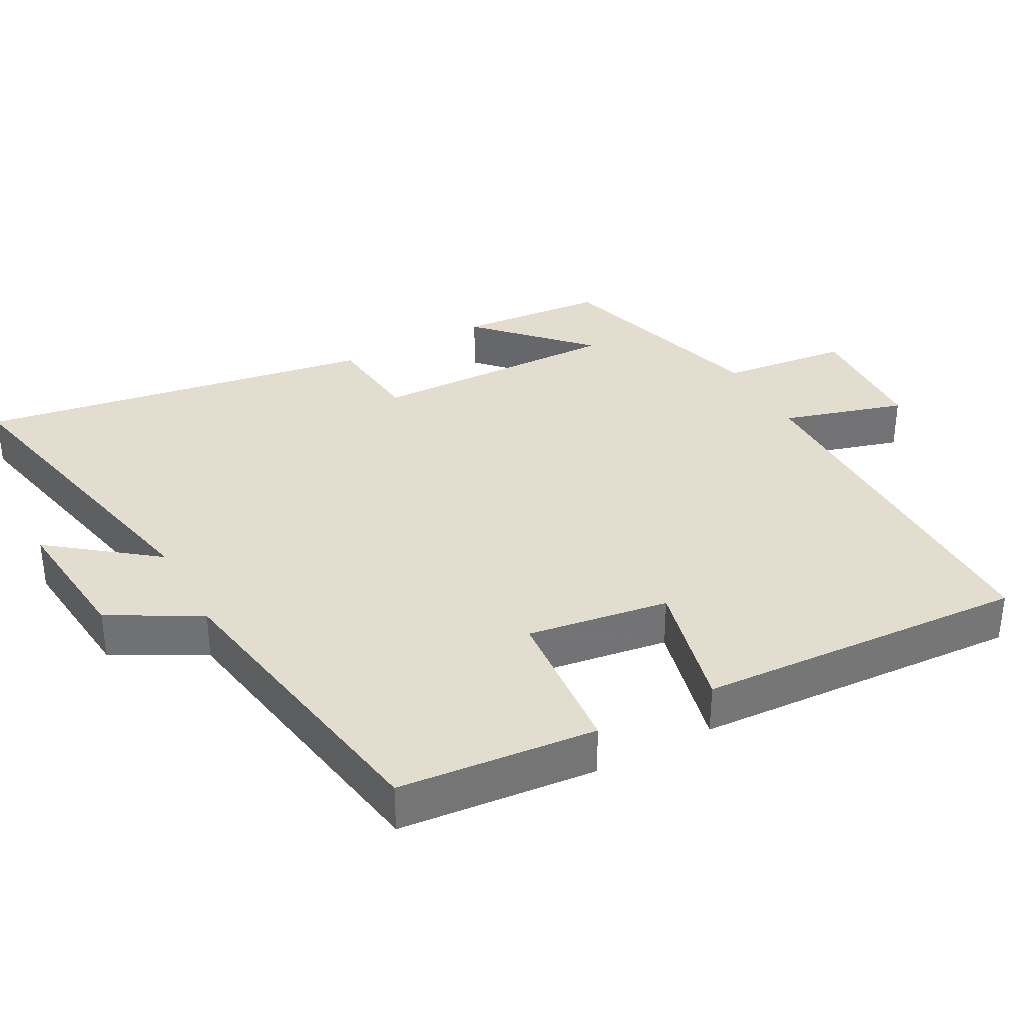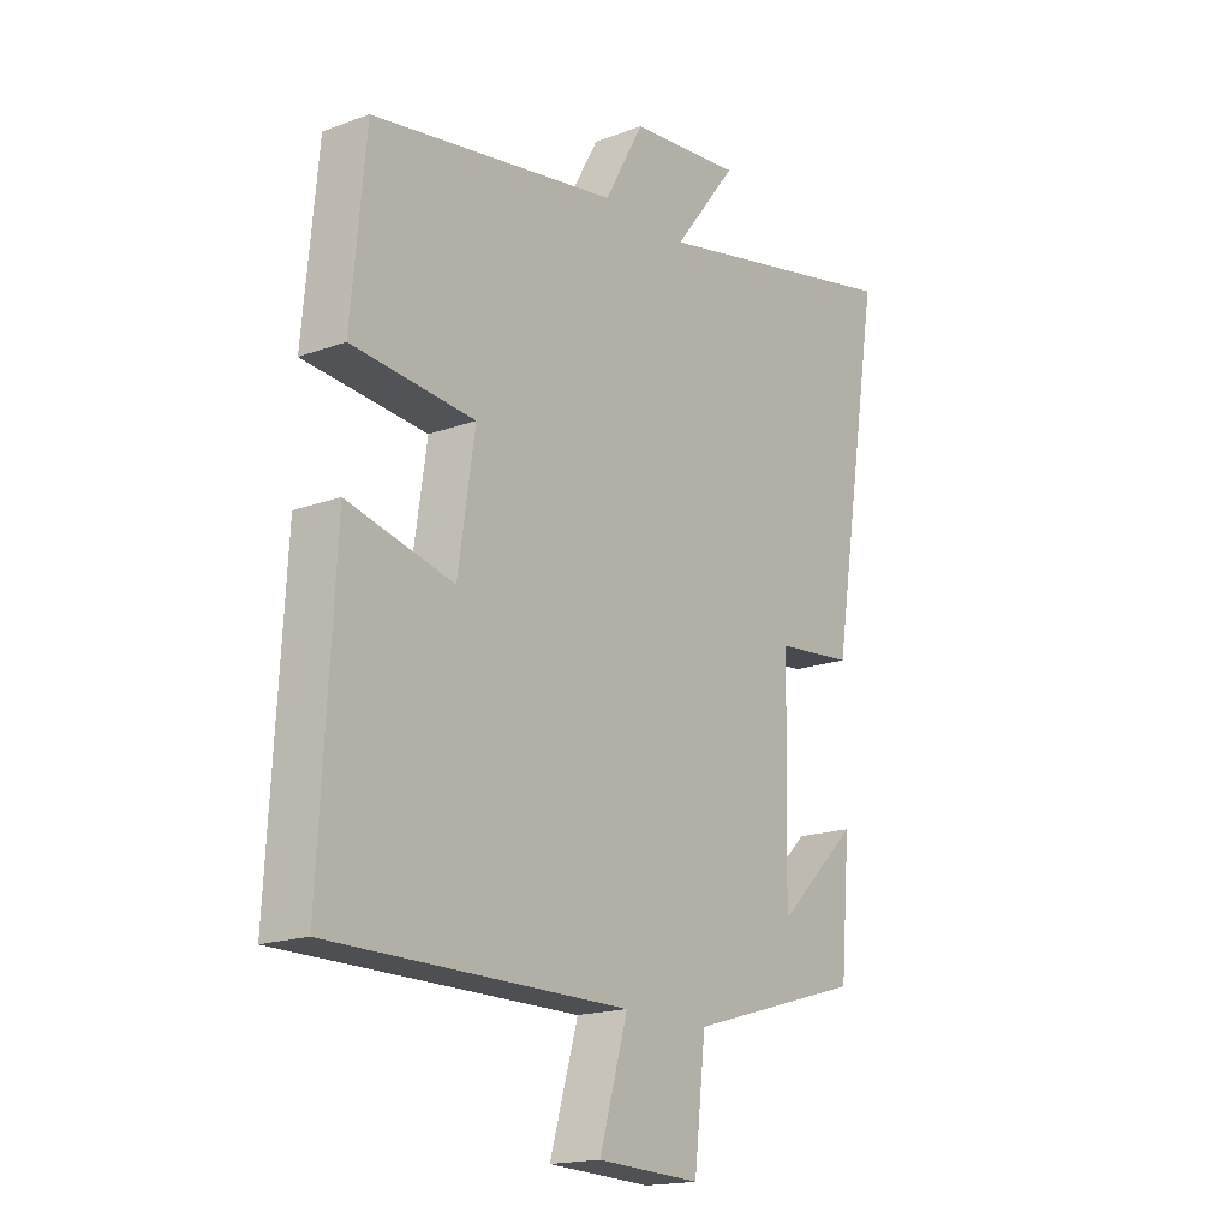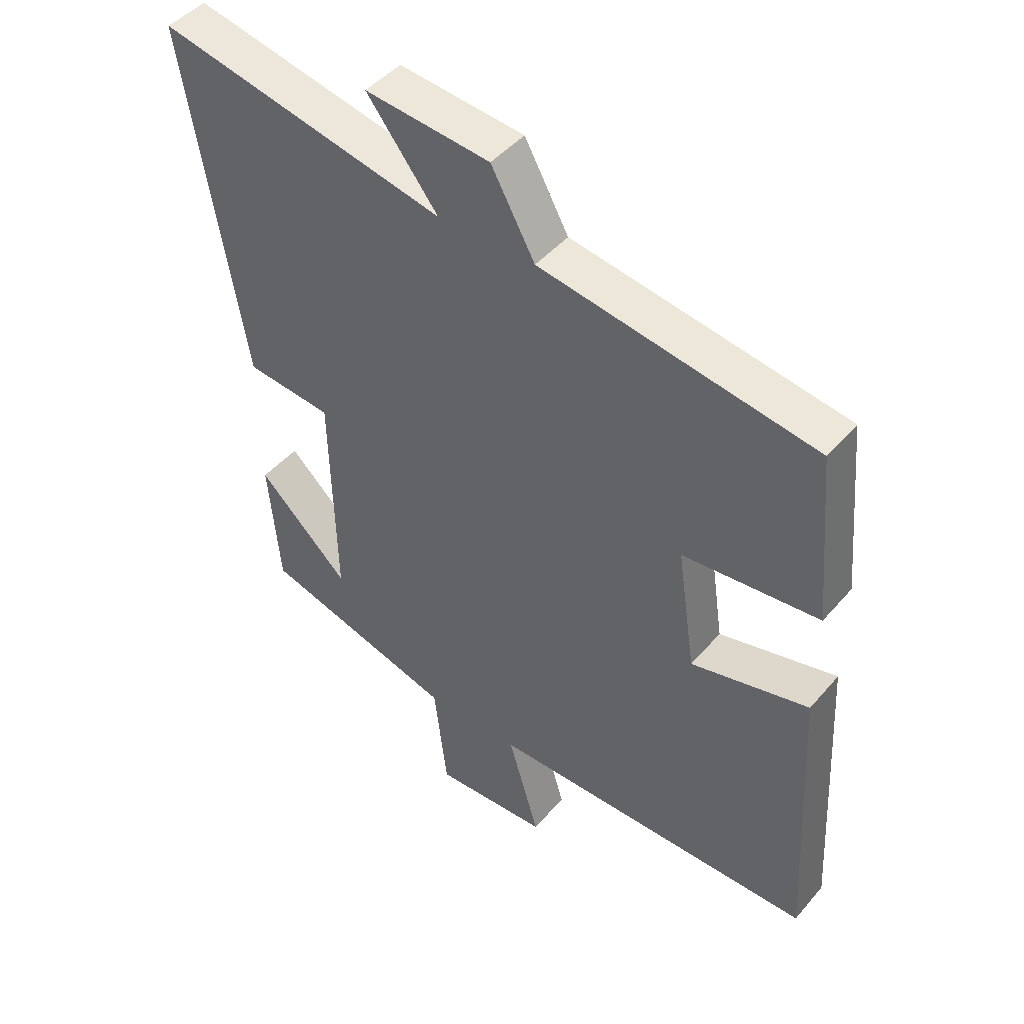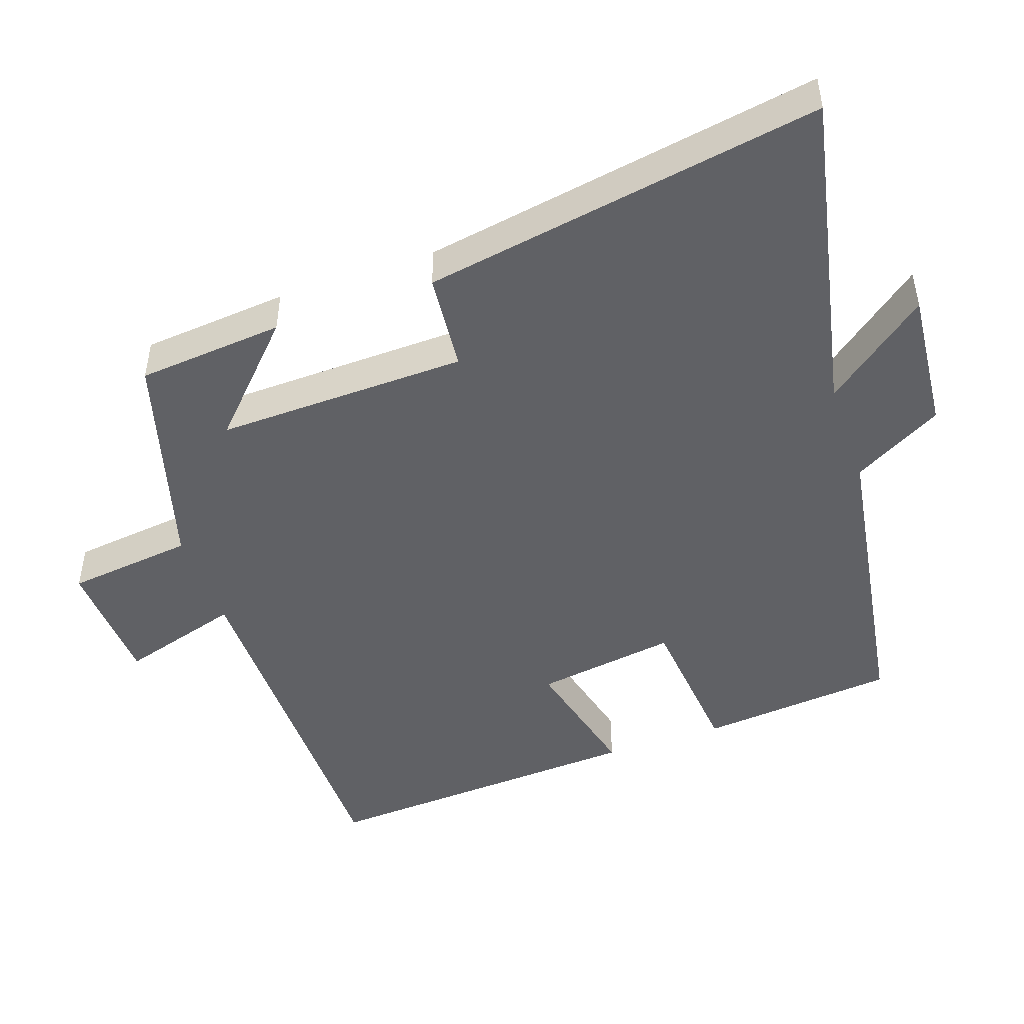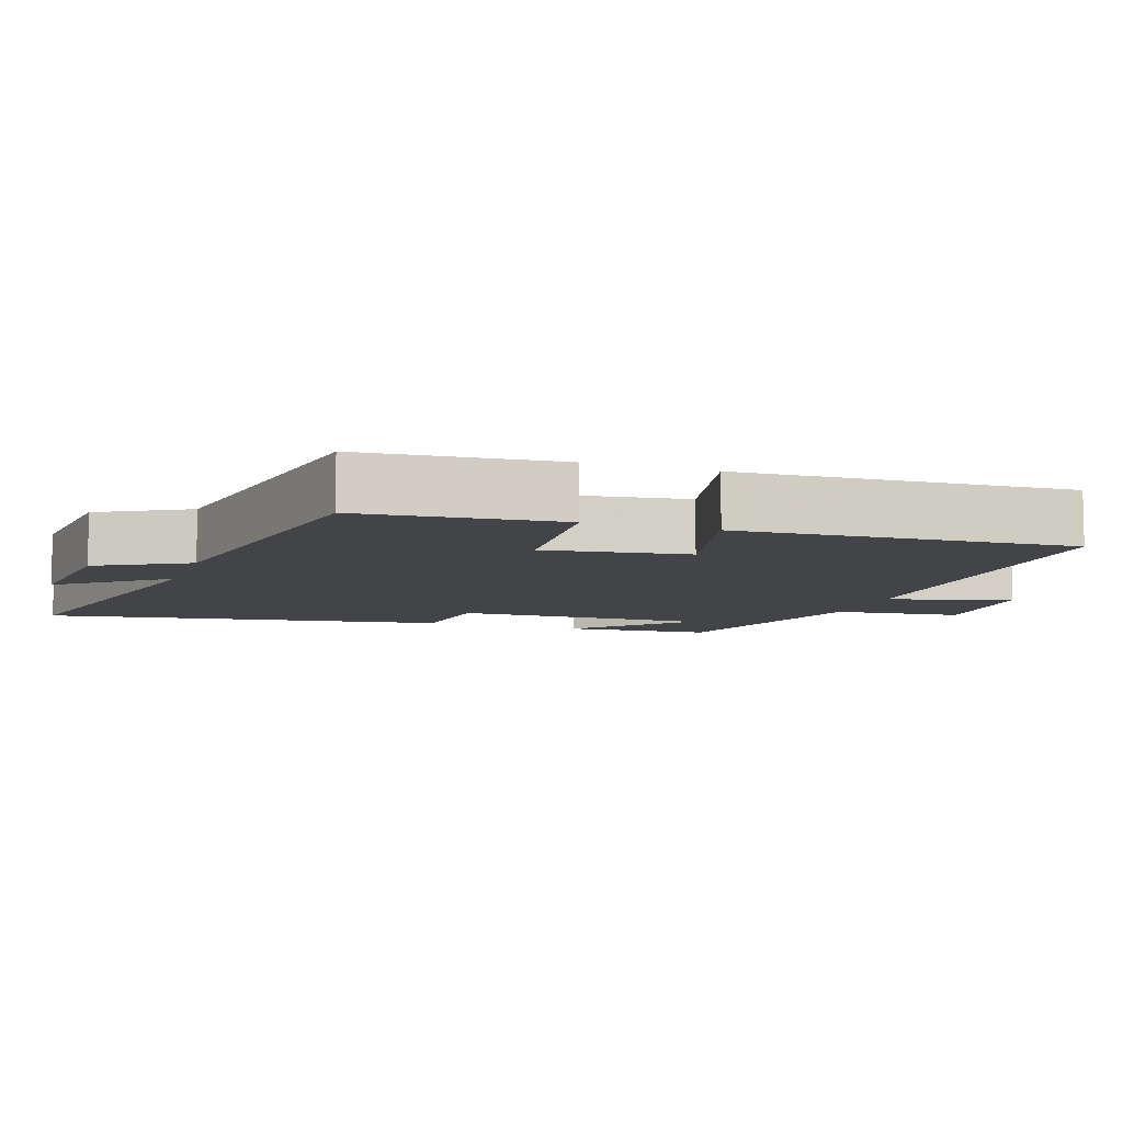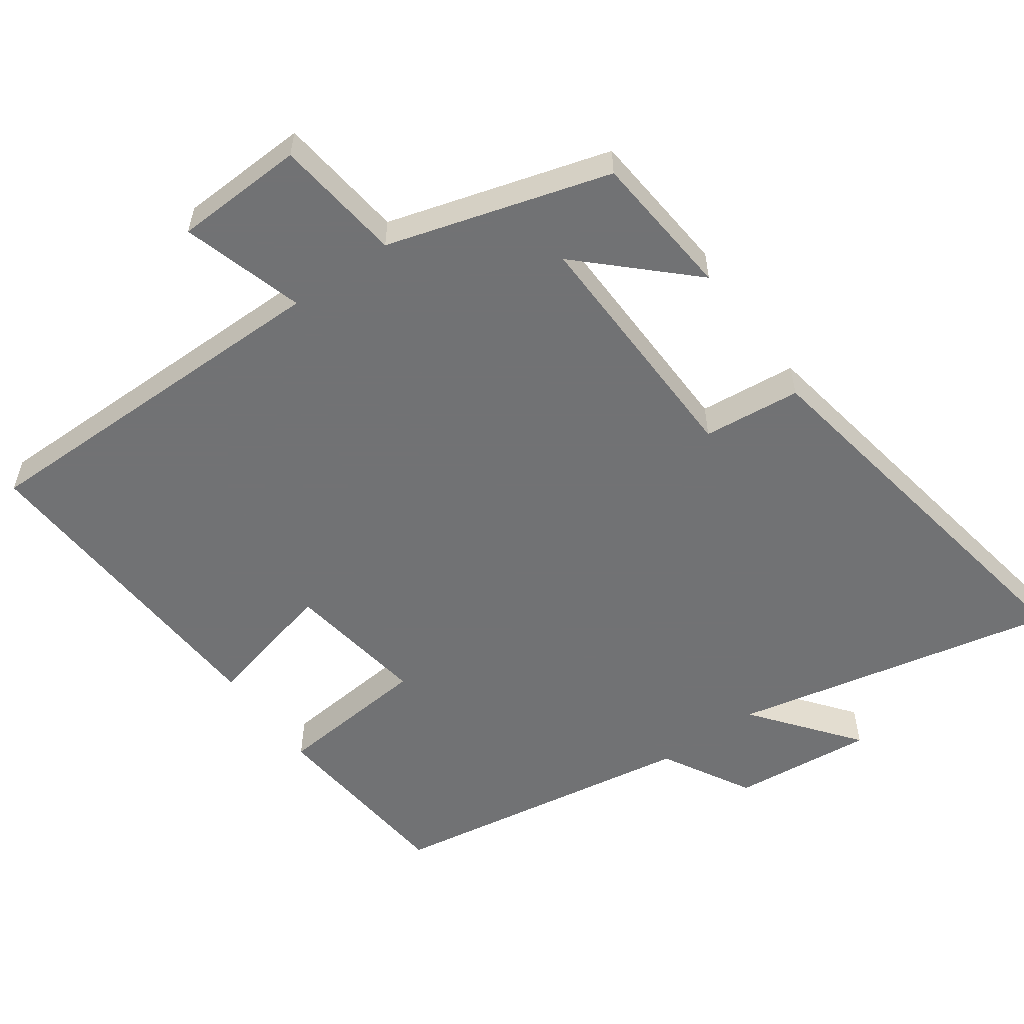
<metadata>
{"format":"obj","ext":"obj","renderer":"f3d","projection":"perspective","resolution":1024,"background":"white","views":[{"elev":34.8,"azim":61.5,"up":"+Y"},{"elev":-17.5,"azim":126.1,"up":"+Z"},{"elev":45.7,"azim":37.8,"up":"+Z"},{"elev":-47.3,"azim":-70.6,"up":"+Y"},{"elev":-8.2,"azim":70.9,"up":"+Y"},{"elev":-55.6,"azim":-144.4,"up":"+Y"}]}
</metadata>
<code>
v 0.526 0.07 -0.5
v -0.009 0.07 -0.5
v 0.042 0.07 -0.674
v -0.144 0.07 -0.682
v -0.165 0.07 -0.5
v -0.482 0.07 -0.407
v -0.5 0.07 -0.198
v -0.352 0.07 -0.34
v -0.36 0.07 0.018
v -0.5 0.07 0.032
v -0.594 0.07 0.6
v -0.128 0.07 0.5
v -0.243 0.07 0.648
v -0.041 0.07 0.628
v 0.03 0.07 0.5
v 0.474 0.07 0.427
v 0.5 0.07 0.146
v 0.279 0.07 0.126
v 0.309 0.07 -0.076
v 0.5 0.07 -0.03
v 0.526 0 -0.5
v -0.009 0 -0.5
v 0.042 0 -0.674
v -0.144 0 -0.682
v -0.165 0 -0.5
v -0.482 0 -0.407
v -0.5 0 -0.198
v -0.352 0 -0.34
v -0.36 0 0.018
v -0.5 0 0.032
v -0.594 0 0.6
v -0.128 0 0.5
v -0.243 0 0.648
v -0.041 0 0.628
v 0.03 0 0.5
v 0.474 0 0.427
v 0.5 0 0.146
v 0.279 0 0.126
v 0.309 0 -0.076
v 0.5 0 -0.03
f 19 20 1 2
f 18 19 2
f 15 16 17 18
f 15 18 2
f 12 13 14 15
f 12 15 2
f 9 10 11 12
f 8 9 12 2
f 6 7 8
f 5 6 8 2
f 2 3 4 5
f 22 21 40 39
f 22 39 38
f 38 37 36 35
f 22 38 35
f 35 34 33 32
f 22 35 32
f 32 31 30 29
f 22 32 29 28
f 28 27 26
f 22 28 26 25
f 25 24 23 22
f 1 21 22 2
f 2 22 23 3
f 3 23 24 4
f 4 24 25 5
f 5 25 26 6
f 6 26 27 7
f 7 27 28 8
f 8 28 29 9
f 9 29 30 10
f 10 30 31 11
f 11 31 32 12
f 12 32 33 13
f 13 33 34 14
f 14 34 35 15
f 15 35 36 16
f 16 36 37 17
f 17 37 38 18
f 18 38 39 19
f 19 39 40 20
f 20 40 21 1

</code>
